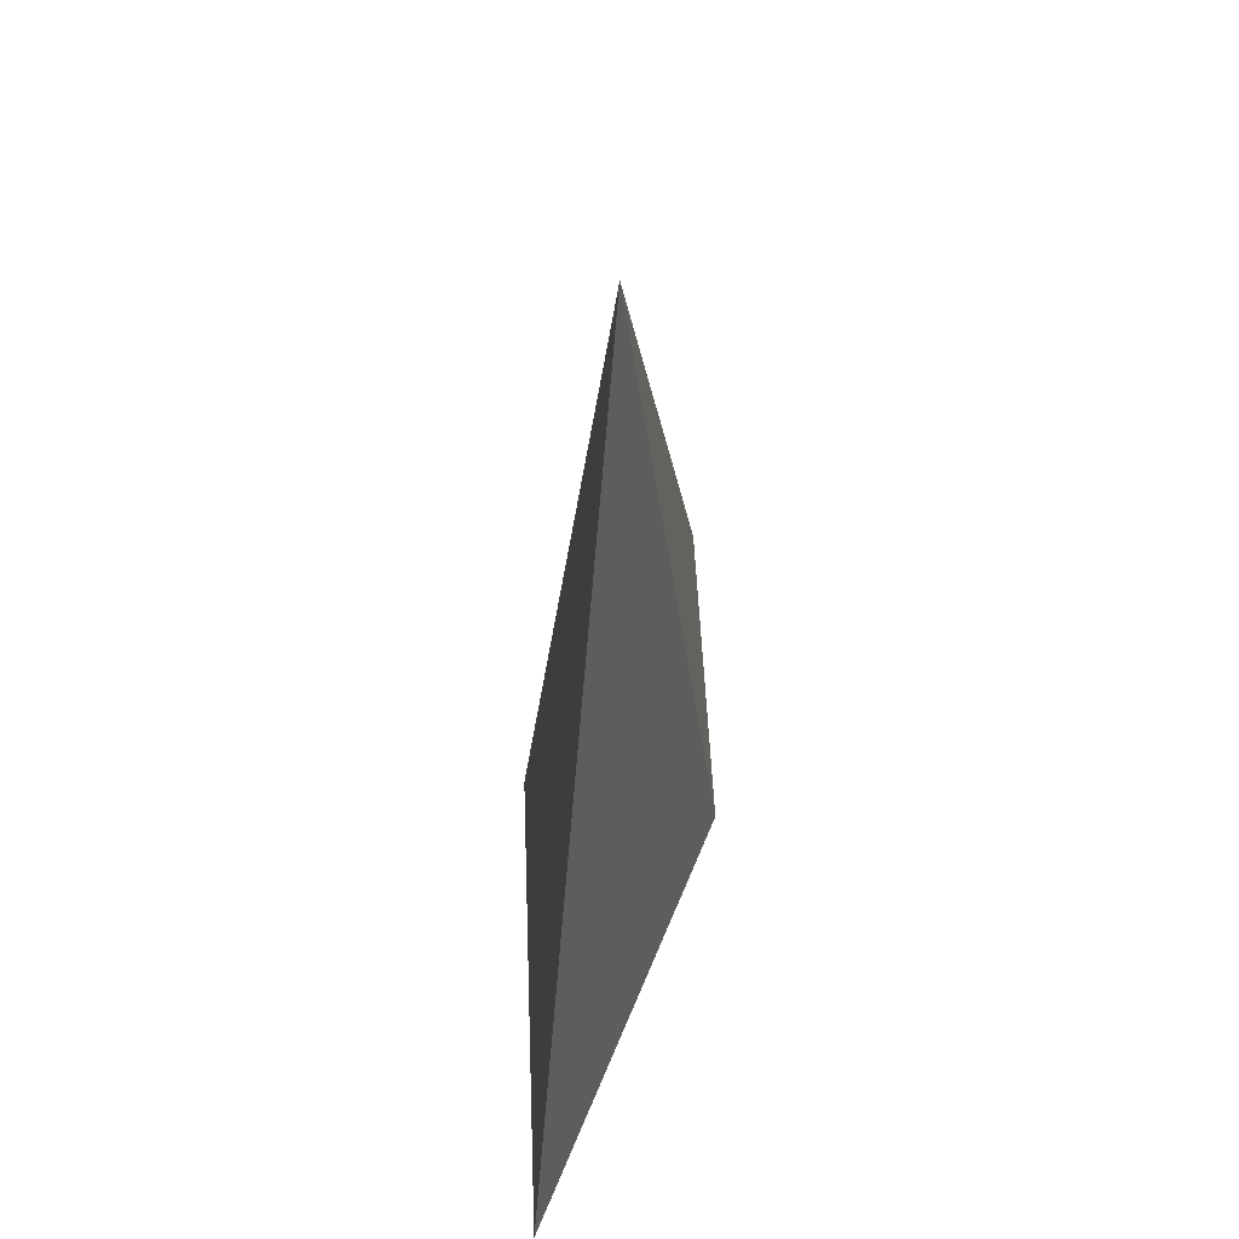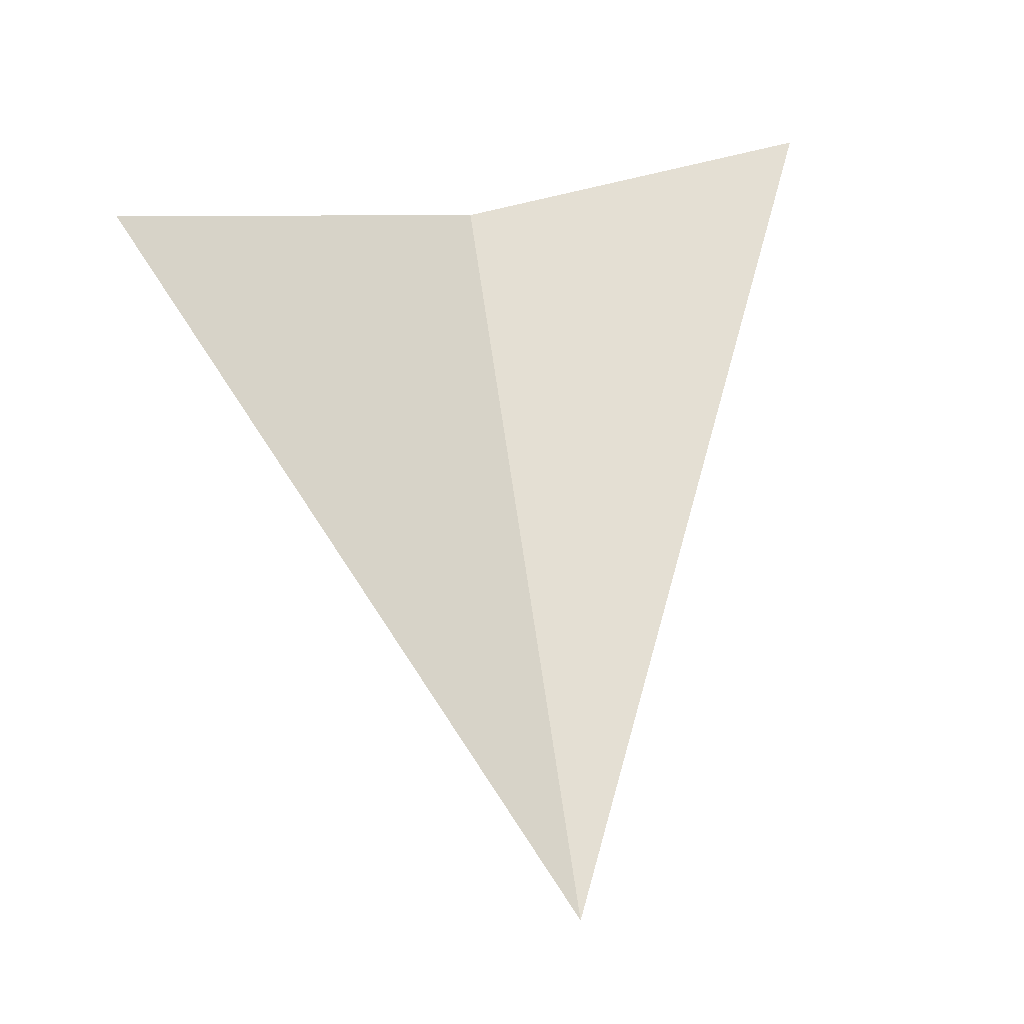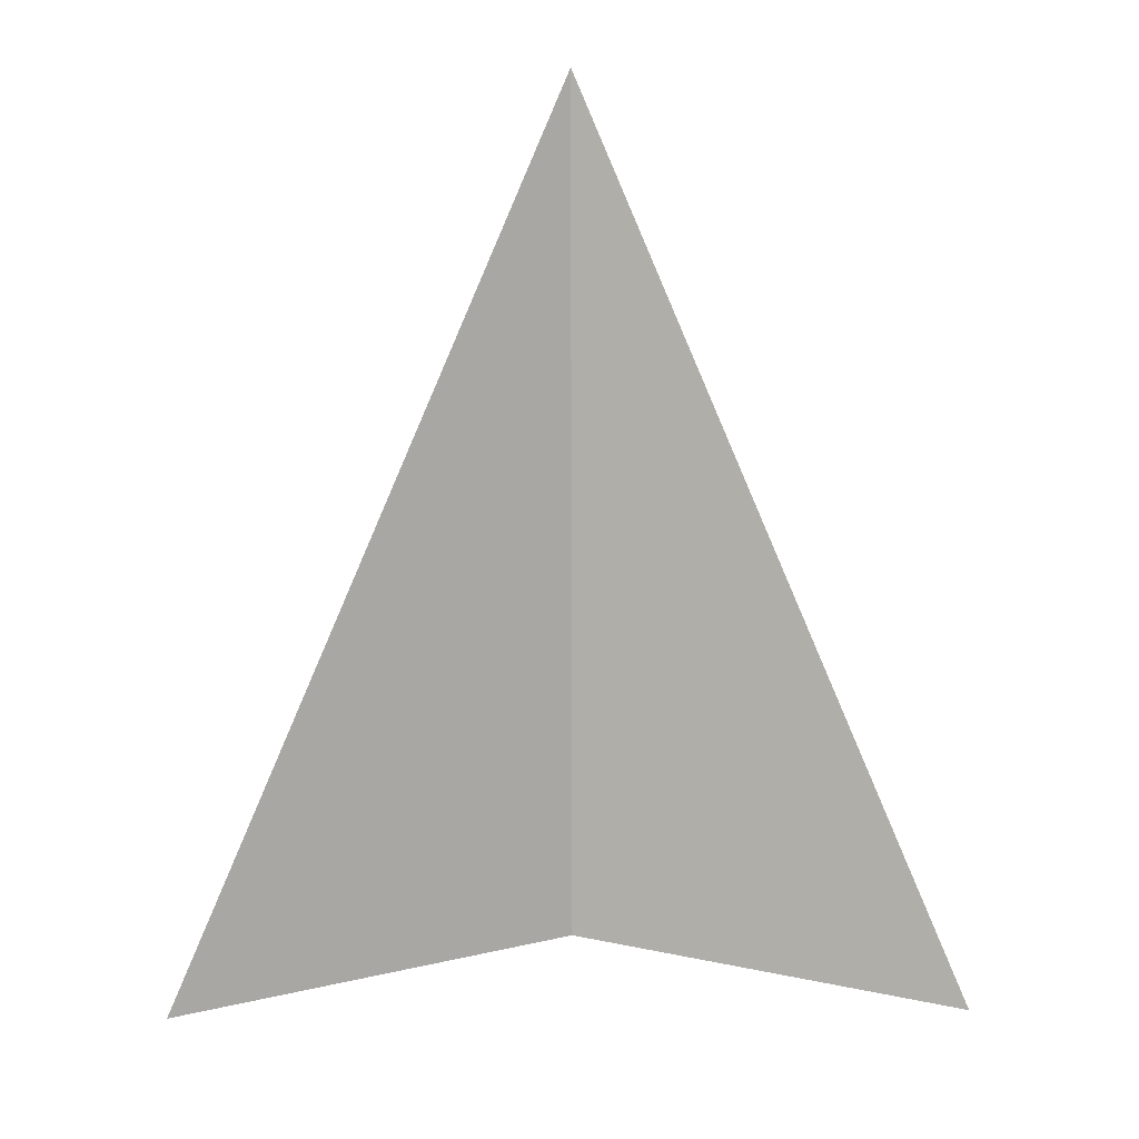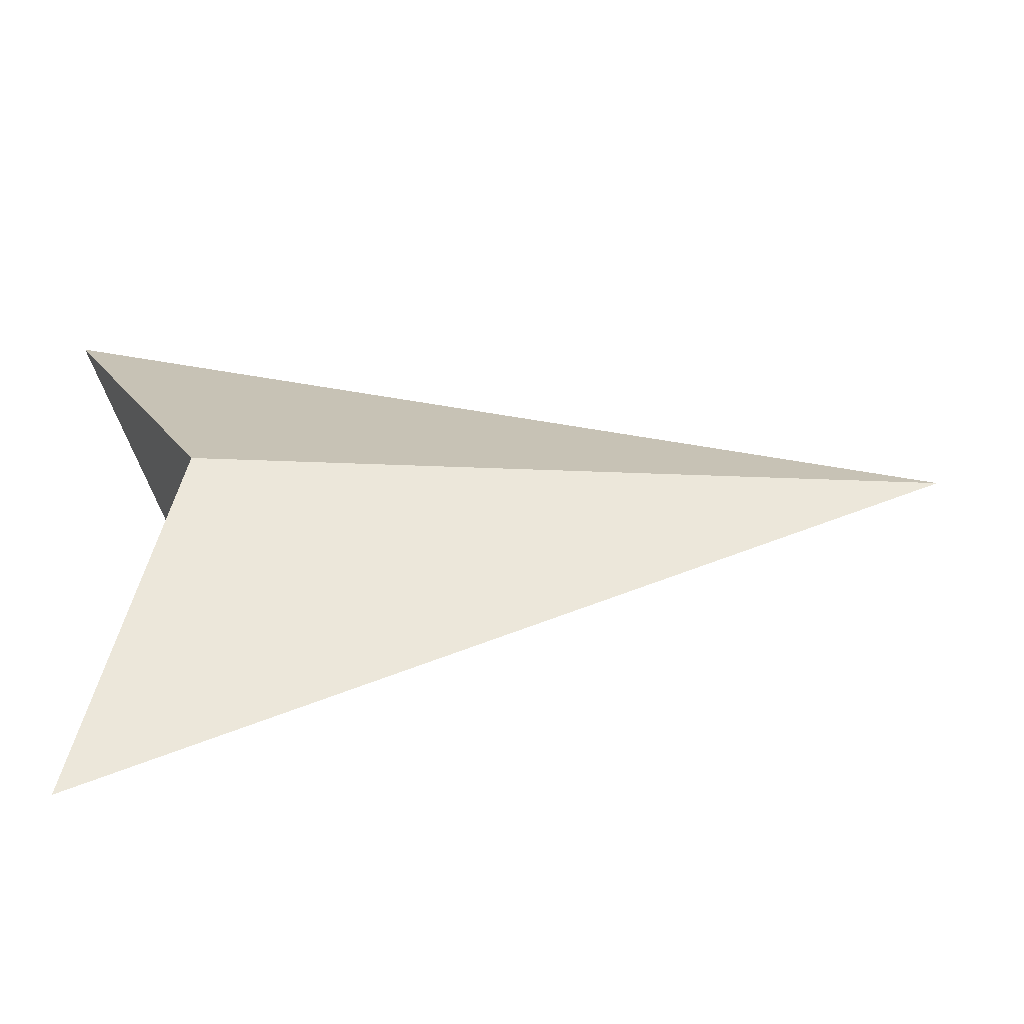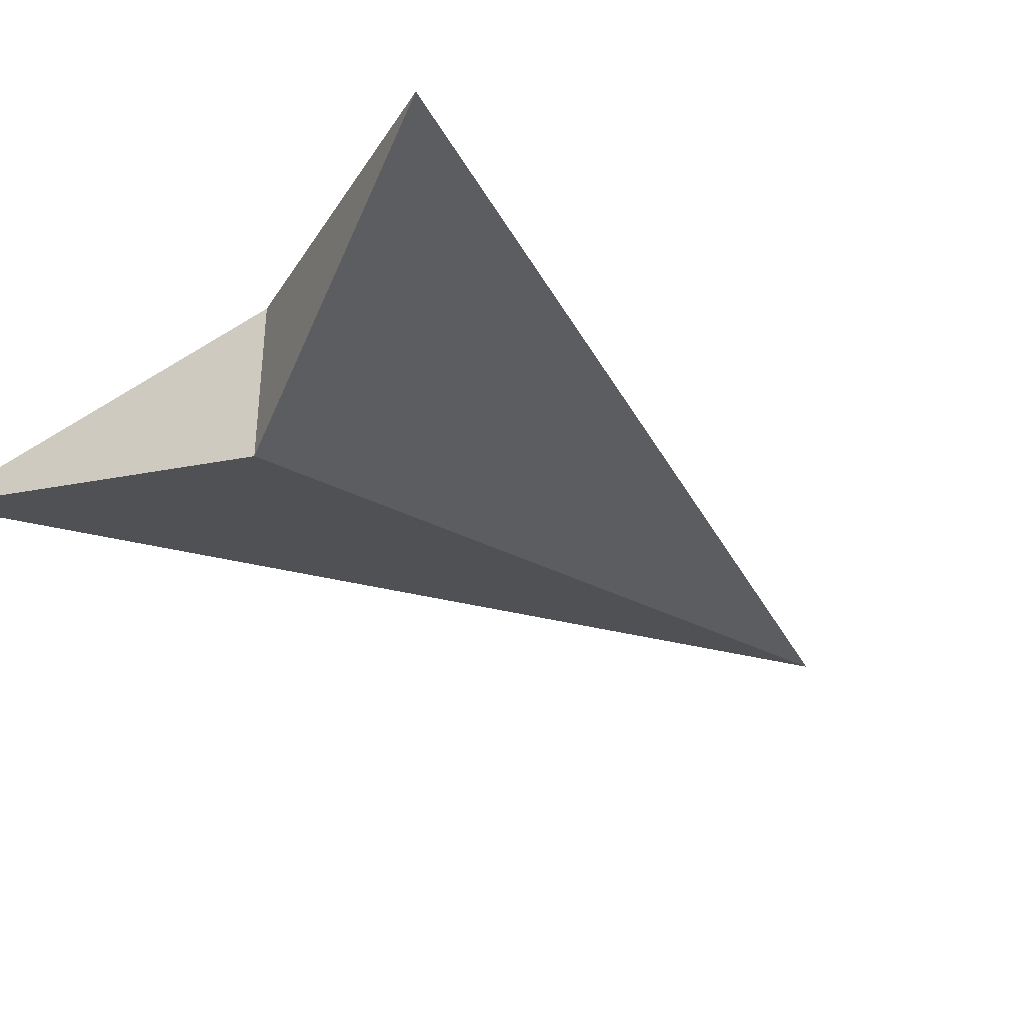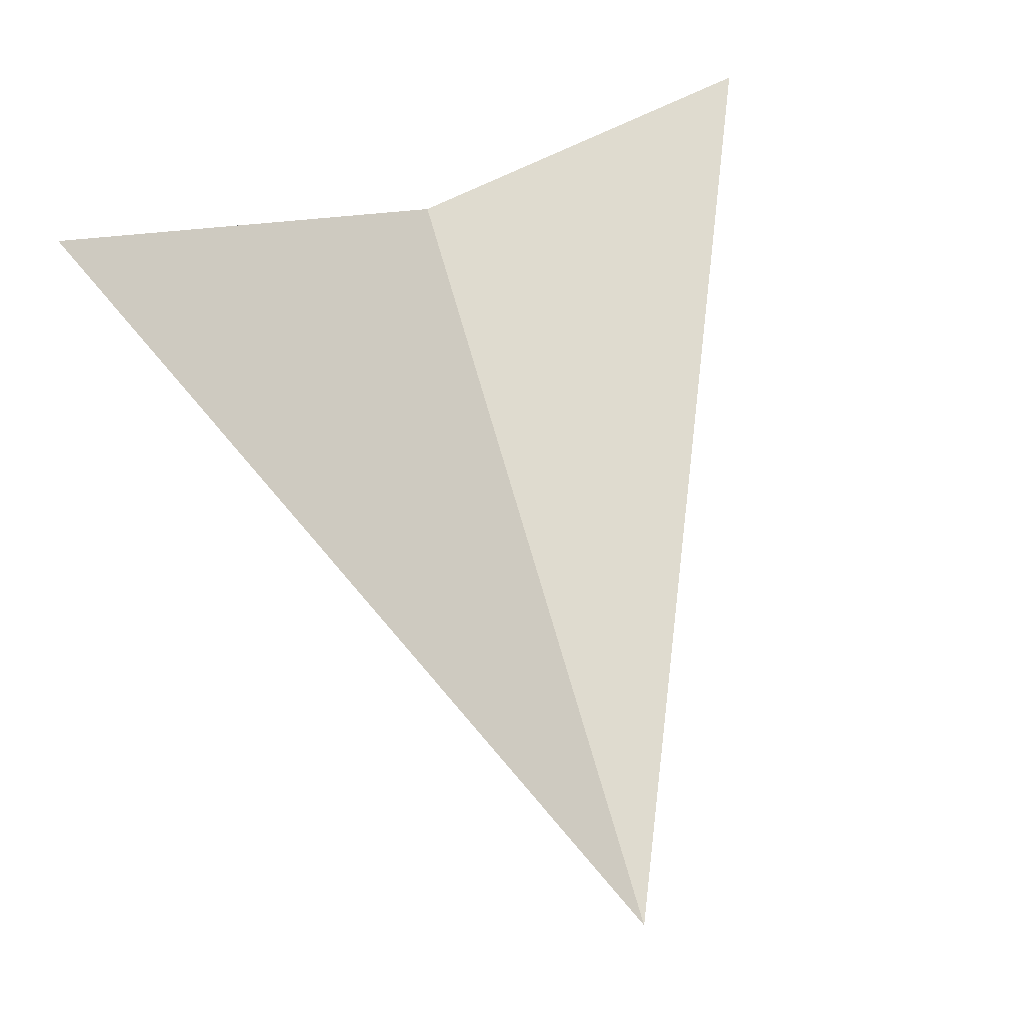
<metadata>
{"format":"obj","ext":"obj","renderer":"f3d","projection":"perspective","resolution":1024,"background":"white","views":[{"elev":58.5,"azim":101.5,"up":"+Y"},{"elev":58.2,"azim":172.0,"up":"+Z"},{"elev":18.0,"azim":178.6,"up":"+Y"},{"elev":34.5,"azim":83.3,"up":"+Z"},{"elev":-36.0,"azim":48.3,"up":"+Z"},{"elev":65.6,"azim":163.9,"up":"+Z"}]}
</metadata>
<code>
o group905816428
v 0.1543 -0.1154 -0
v 4.7e-05 -0.06414 -0.03635
v -0.000303 0.2443 0
v -0.1541 -0.1157 0
v 4.7e-05 -0.06414 0.03635
f 1 2 3
f 4 5 3
f 5 2 1
f 5 1 3
f 2 4 3
f 5 4 2

</code>
